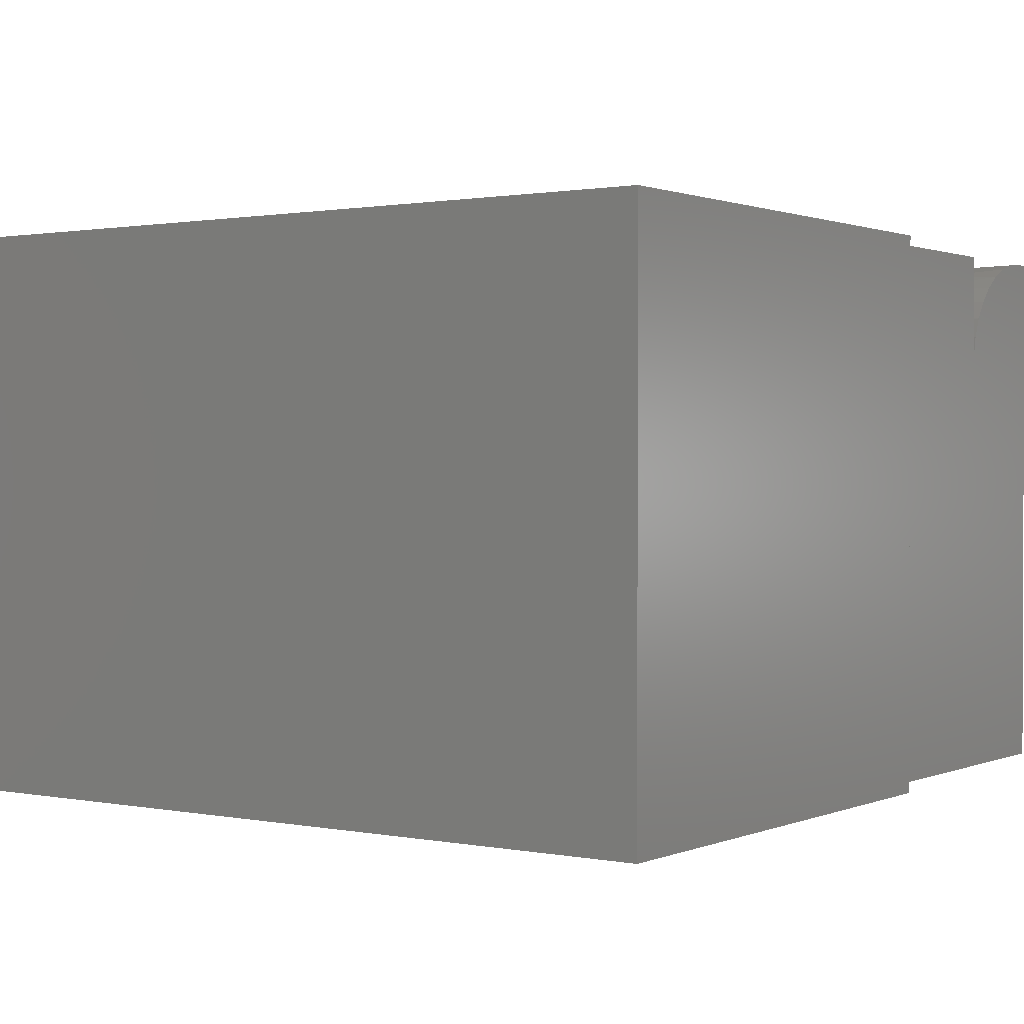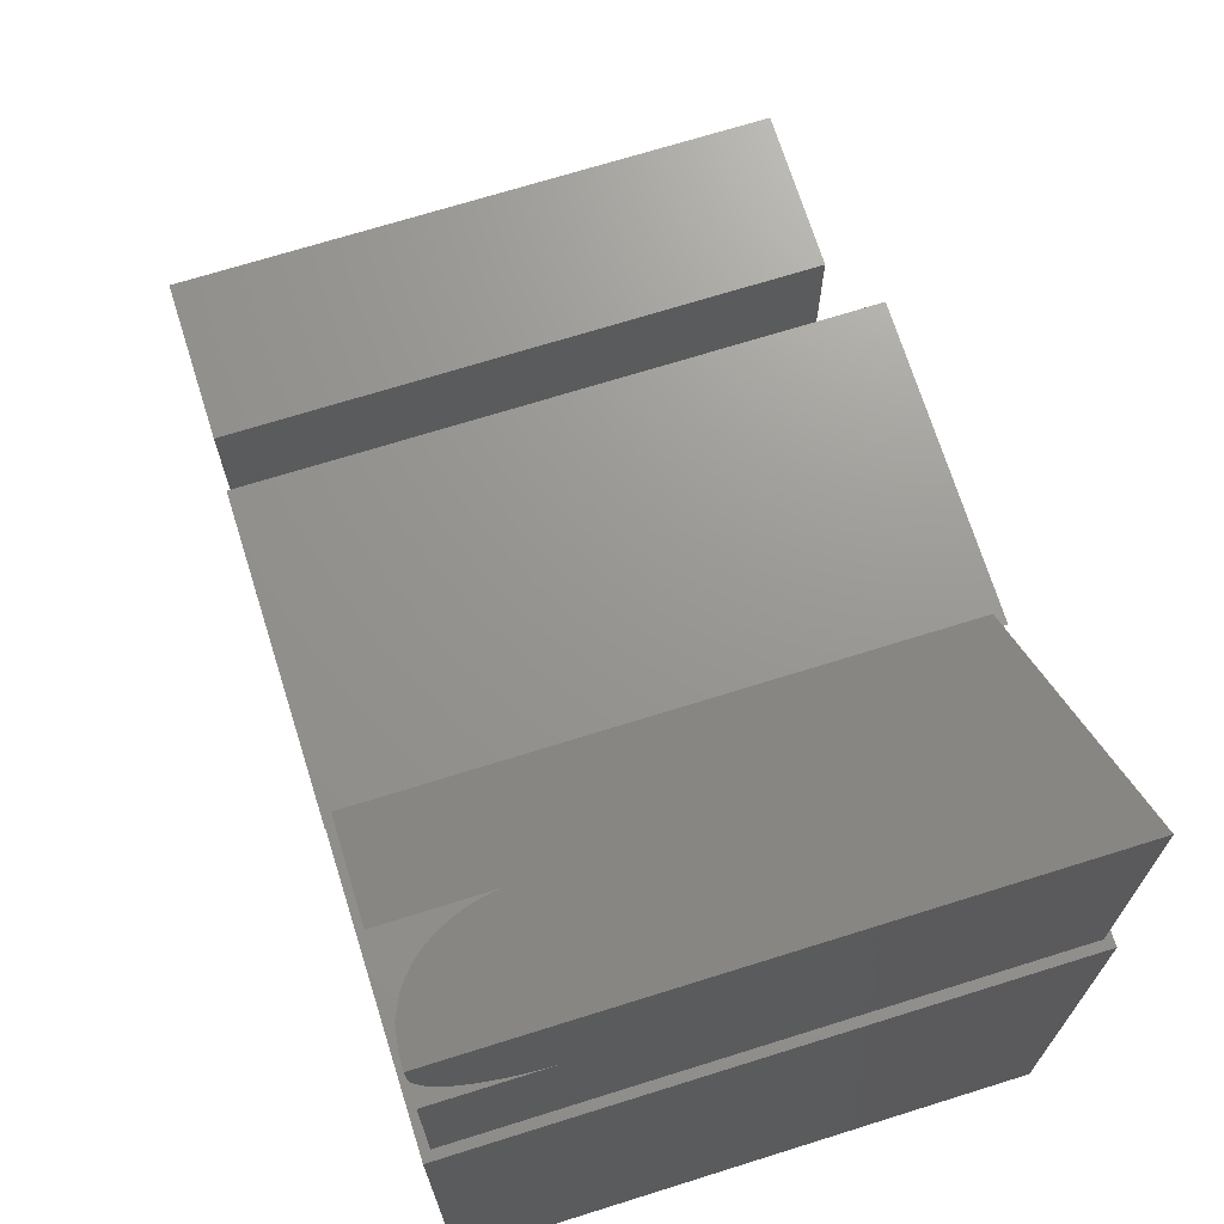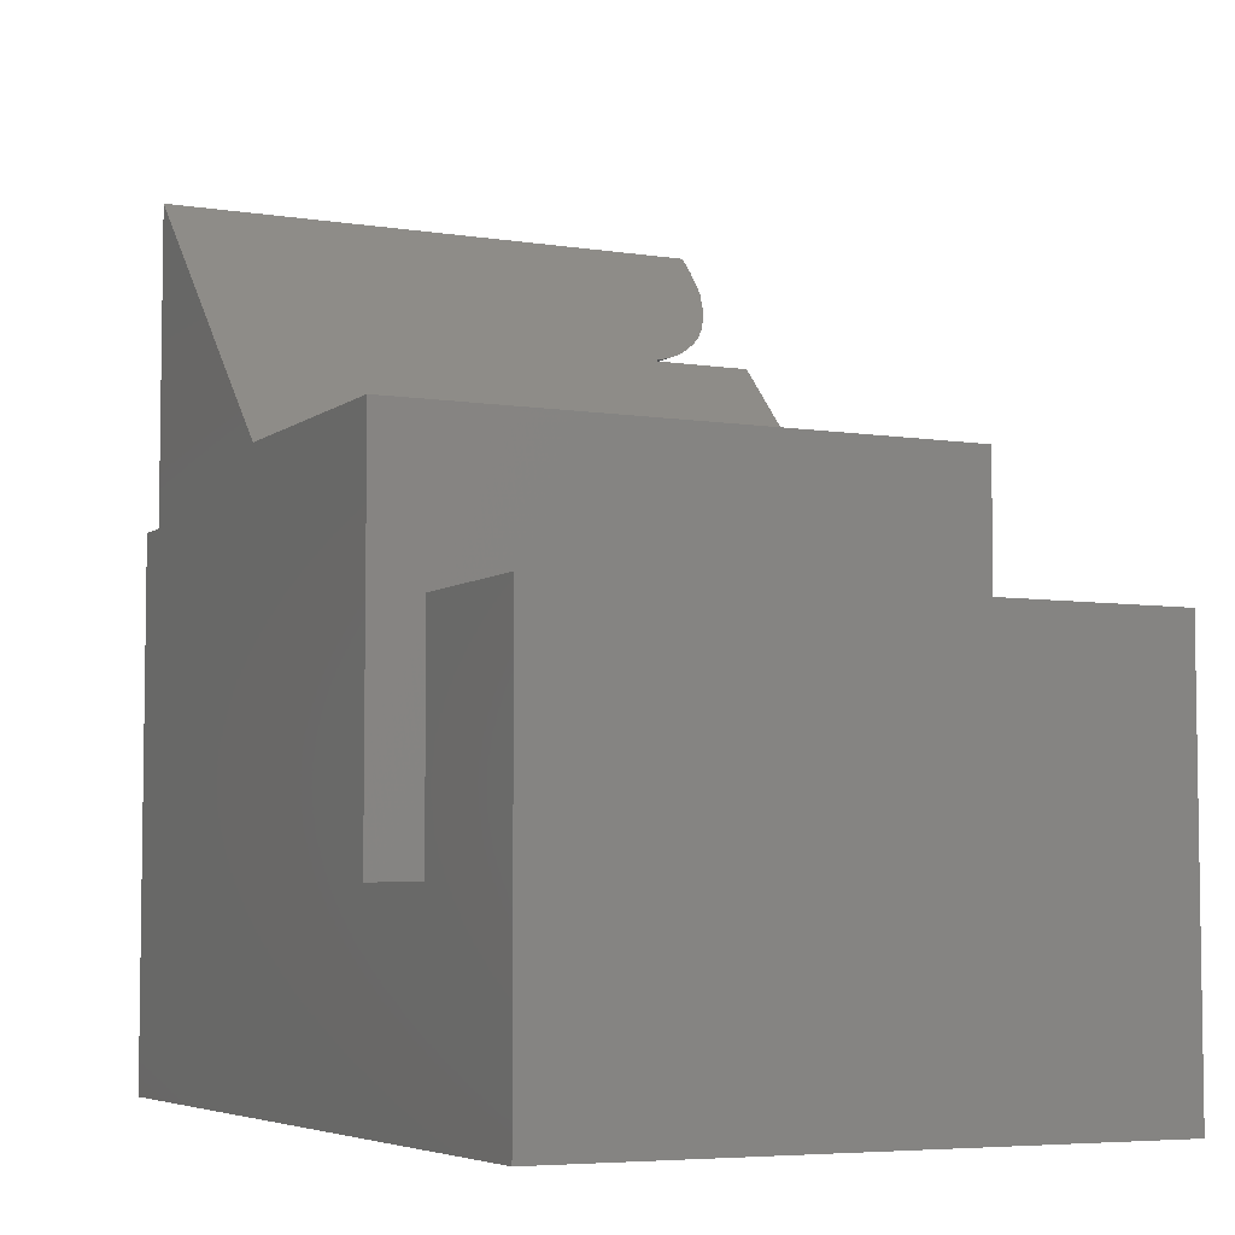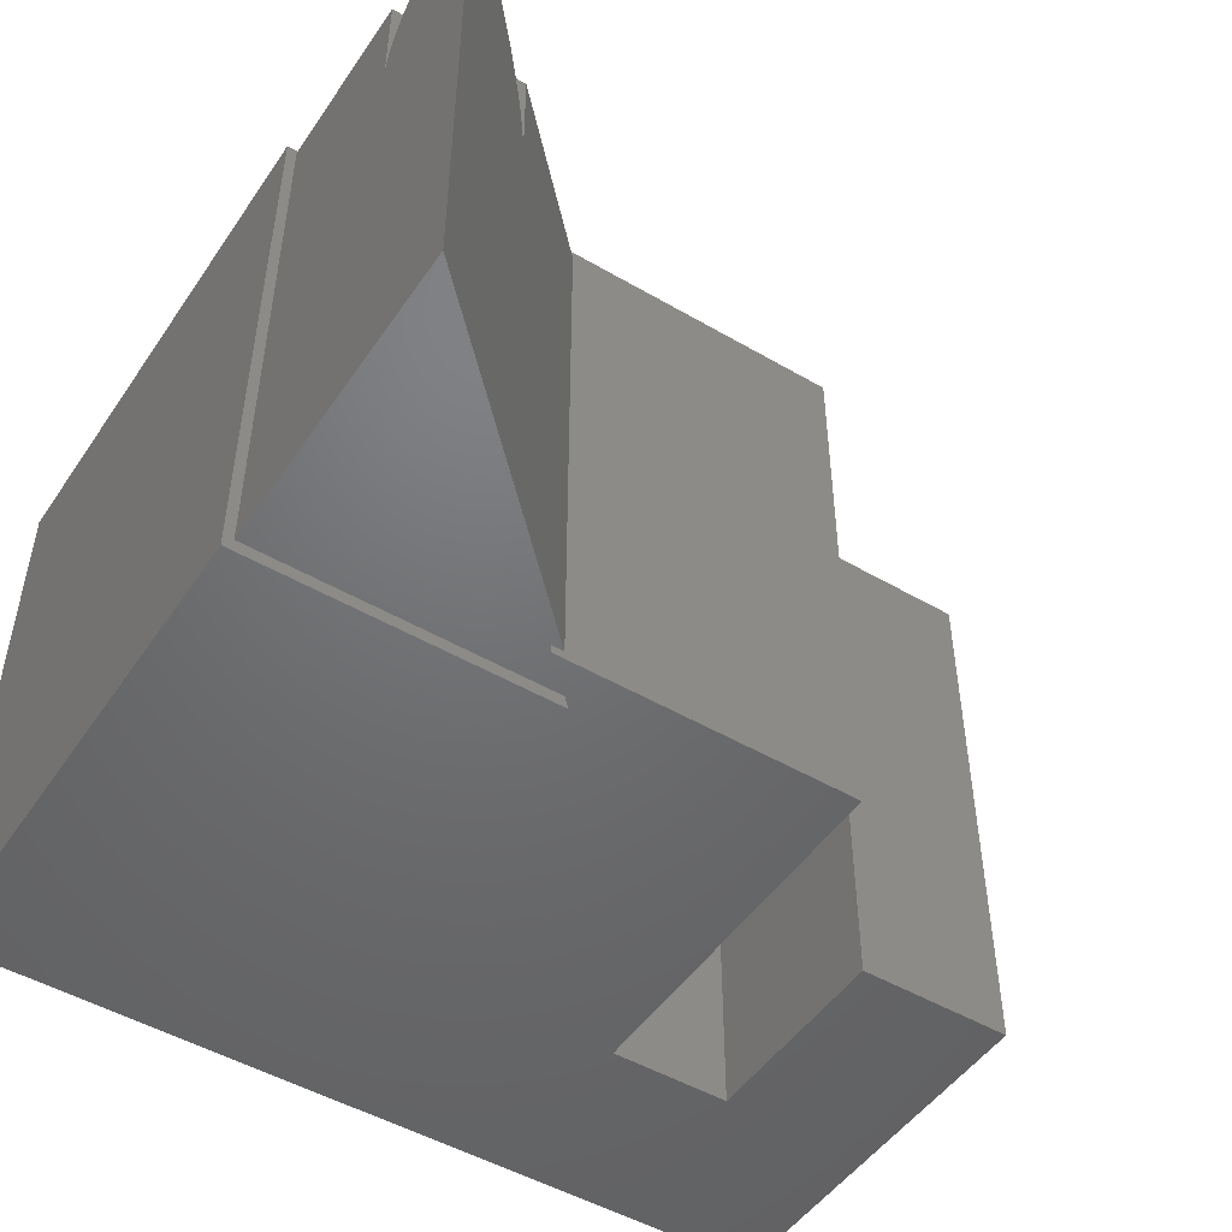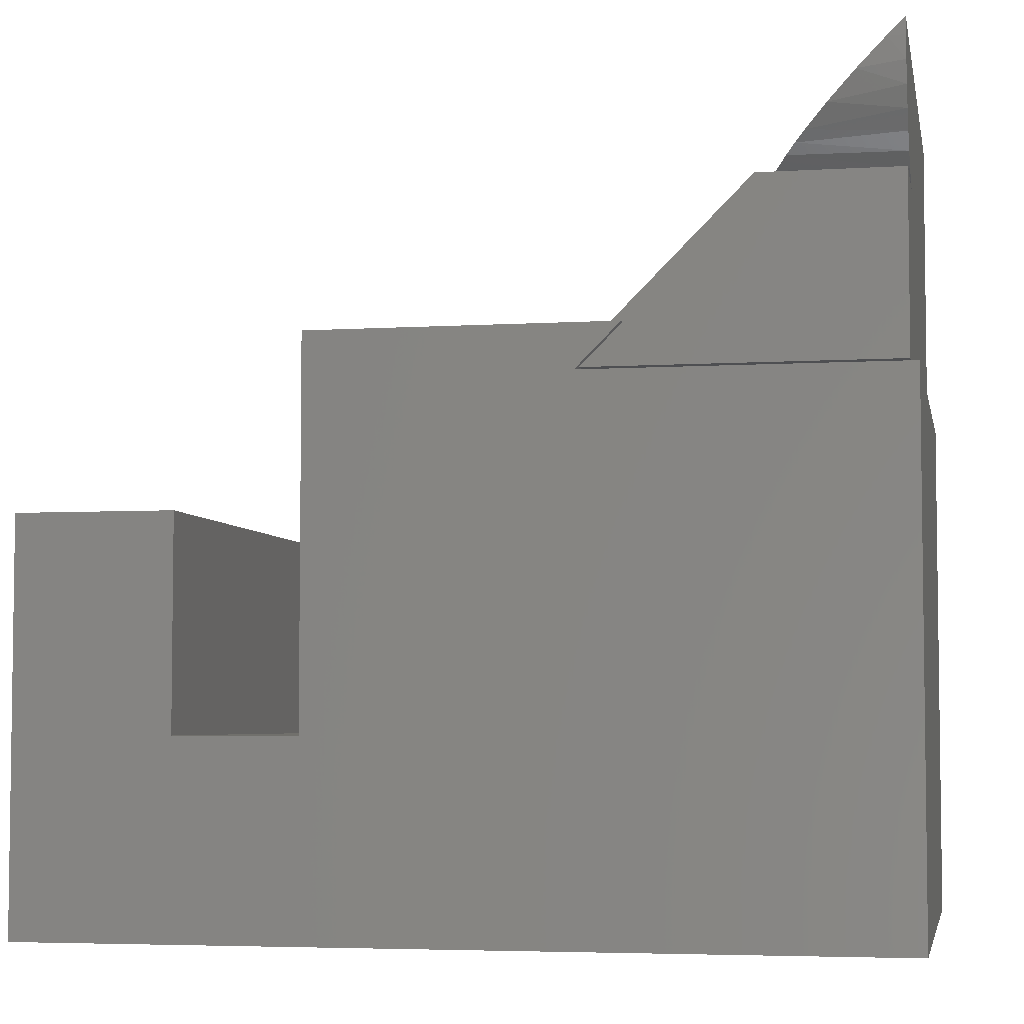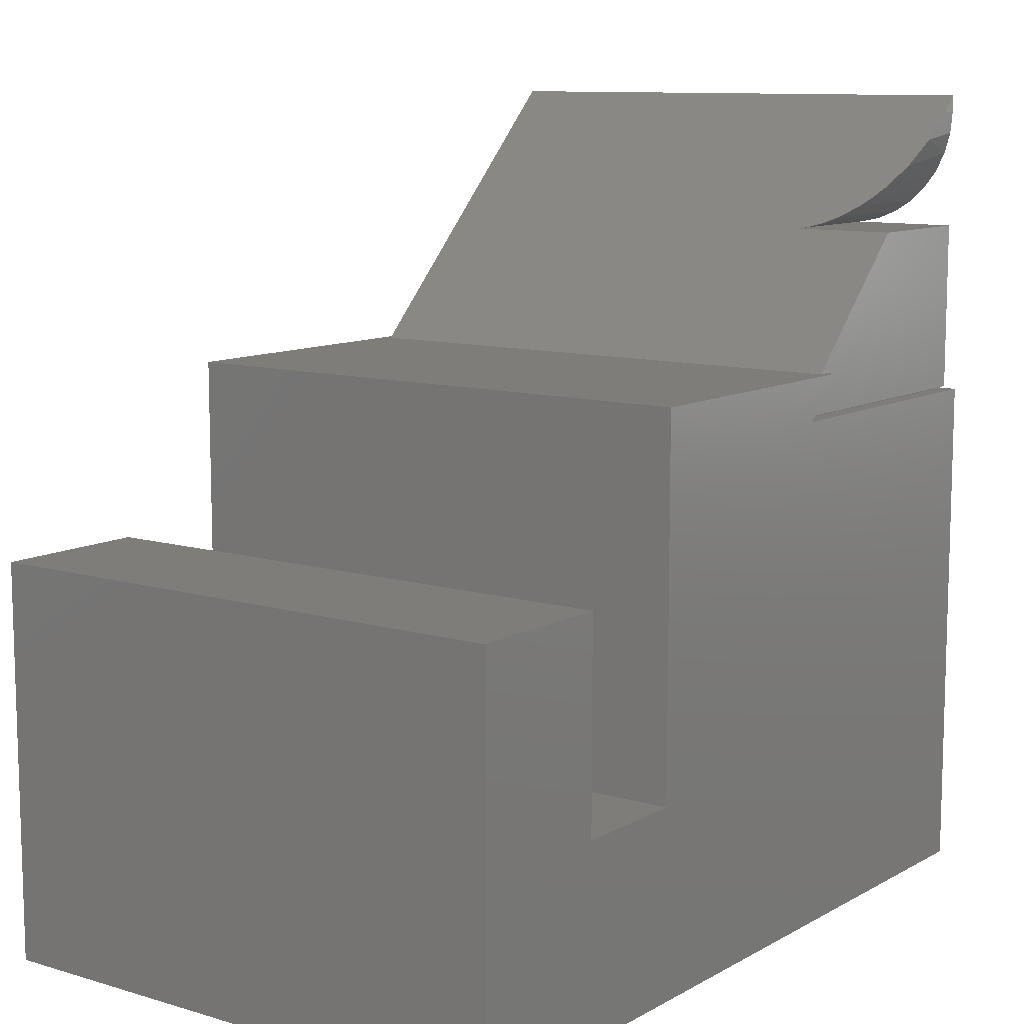
<metadata>
{"format":"stl","ext":"stl","renderer":"f3d","projection":"perspective","resolution":1024,"background":"white","views":[{"elev":1.1,"azim":-144.9,"up":"+Y"},{"elev":70.3,"azim":-107.4,"up":"+Z"},{"elev":-5.6,"azim":64.0,"up":"+Z"},{"elev":-49.1,"azim":-32.9,"up":"+Y"},{"elev":-4.8,"azim":-169.0,"up":"+Z"},{"elev":10.4,"azim":126.5,"up":"+Z"}]}
</metadata>
<code>
# stl→obj: 75 verts, 146 faces
v 6.697e-18 1.214e-17 0.7344
v 5.481e-18 -0.001819 0.7145
v 2.153e-17 1.388e-17 0.75
v 3.541e-17 -0.5 0.75
v 4.305e-18 -0.007216 0.6953
v 3.209e-18 -0.01601 0.6774
v 2.228e-18 -0.02791 0.6614
v 1.397e-18 -0.04252 0.6478
v 7.414e-19 -0.05935 0.6371
v 2.842e-19 -0.07785 0.6296
v 1.388e-17 -0.0974 0.6257
v -9.568e-18 -0.5 0.4688
v 9.608e-18 8.71e-18 0.6257
v 0 0 0.4688
v 0.2338 -0.5 0.5052
v 0.2448 -0.5 0.5052
v 0.2702 -0.5 0.4688
v 0.1243 -0.09709 0.6257
v 0.1233 -0.09003 0.6267
v 0.1213 -0.08129 0.6287
v 0.1187 -0.07289 0.6313
v 0.1153 -0.06431 0.6347
v 0.1112 -0.05623 0.6388
v 0.1016 -0.04182 0.6484
v 0.09342 -0.0325 0.6566
v 0.08451 -0.02443 0.6655
v 0.06535 -0.01196 0.6847
v 0.04085 -0.002955 0.7091
v 0.01562 1.214e-17 0.7344
v 0.2448 2.022e-18 0.5052
v 0.1243 8.71e-18 0.6257
v 0.2702 -9.184e-34 0.4688
v 0.2338 2.602e-18 0.5052
v 0.2338 -0.5078 0.5052
v 0.5052 -0.5078 0.5052
v 0.5052 0.007812 0.5052
v 0.2338 0.007812 0.5052
v 0.2732 -0.5078 0.4658
v 0.2732 0.007812 0.4658
v 0.2732 -0.007812 0.4658
v 0.2732 -0.4922 0.4658
v 0.2953 -0.007812 0.4658
v 0.2953 -0.4922 0.4658
v -0.007812 -0.5078 0.4658
v 0.007812 -0.4922 0.4658
v -0.007812 0.007812 0.4658
v 0.007812 -0.007812 0.4658
v 0.007812 -0.007812 0.007812
v 0.007812 -0.4922 0.007812
v 0.4896 -0.007812 0.4896
v 0.2715 -0.007812 0.4896
v 0.7422 -0.007812 0.007812
v 0.6315 -0.007812 0.1501
v 0.4896 -0.007812 0.1501
v 0.6315 -0.007812 0.3396
v 0.7422 -0.007812 0.3396
v 0.2715 -0.4922 0.4896
v 0.4896 -0.4922 0.4896
v 0.4896 -0.4922 0.1501
v 0.6315 -0.4922 0.1501
v 0.7422 -0.4922 0.007812
v 0.6315 -0.4922 0.3396
v 0.7422 -0.4922 0.3396
v -0.007812 -0.5078 -0.007812
v -0.007812 0.007812 -0.007812
v 0.7578 -0.5078 -0.007812
v 0.7578 0.007812 -0.007812
v 0.7578 0.007812 0.3552
v 0.7578 -0.5078 0.3552
v 0.6159 0.007812 0.3552
v 0.6159 -0.5078 0.3552
v 0.6159 0.007812 0.1657
v 0.6159 -0.5078 0.1657
v 0.5052 0.007812 0.1657
v 0.5052 -0.5078 0.1657
f 1 2 3
f 4 3 2
f 4 2 5
f 4 5 6
f 4 6 7
f 4 7 8
f 4 8 9
f 4 9 10
f 4 10 11
f 4 11 12
f 11 13 12
f 12 13 14
f 4 15 16
f 4 12 15
f 15 12 17
f 4 16 18
f 4 18 19
f 4 19 20
f 4 20 21
f 4 21 22
f 4 22 23
f 4 23 24
f 4 24 25
f 4 25 26
f 4 26 27
f 4 27 28
f 4 28 29
f 4 29 3
f 30 31 16
f 16 31 18
f 14 32 12
f 12 32 17
f 31 13 18
f 18 13 11
f 33 31 30
f 32 14 33
f 33 14 13
f 33 13 31
f 28 27 5
f 5 27 6
f 6 27 26
f 6 26 7
f 7 26 25
f 9 22 10
f 10 22 21
f 21 20 10
f 11 10 20
f 11 20 19
f 11 19 18
f 1 29 2
f 2 29 28
f 2 28 5
f 7 25 8
f 8 25 24
f 8 24 9
f 9 24 23
f 9 23 22
f 34 16 15
f 34 35 16
f 36 37 33
f 36 33 30
f 36 30 16
f 36 16 35
f 38 34 15
f 39 40 32
f 39 32 33
f 39 33 37
f 17 32 40
f 17 40 41
f 17 41 38
f 17 38 15
f 1 3 29
f 42 43 40
f 40 43 41
f 38 41 44
f 44 41 45
f 44 45 46
f 46 45 47
f 46 47 39
f 39 47 40
f 47 45 48
f 48 45 49
f 42 50 51
f 48 52 53
f 48 53 54
f 48 54 50
f 48 50 42
f 48 42 40
f 48 40 47
f 55 53 56
f 56 53 52
f 57 58 43
f 49 45 41
f 49 41 43
f 49 43 58
f 49 58 59
f 49 59 60
f 49 60 61
f 62 63 60
f 60 63 61
f 64 65 66
f 66 65 67
f 67 68 66
f 66 68 69
f 68 70 69
f 69 70 71
f 70 72 71
f 71 72 73
f 72 74 73
f 73 74 75
f 74 36 75
f 75 36 35
f 46 65 44
f 44 65 64
f 37 36 39
f 65 46 39
f 65 39 36
f 65 36 74
f 65 74 72
f 65 72 67
f 70 68 72
f 72 68 67
f 38 35 34
f 64 66 73
f 64 73 75
f 64 75 35
f 64 35 38
f 64 38 44
f 71 73 69
f 69 73 66
f 49 61 48
f 48 61 52
f 52 61 56
f 56 61 63
f 56 63 55
f 55 63 62
f 55 62 53
f 53 62 60
f 53 60 54
f 54 60 59
f 54 59 50
f 50 59 58
f 50 58 51
f 51 58 57
f 51 57 42
f 42 57 43

</code>
